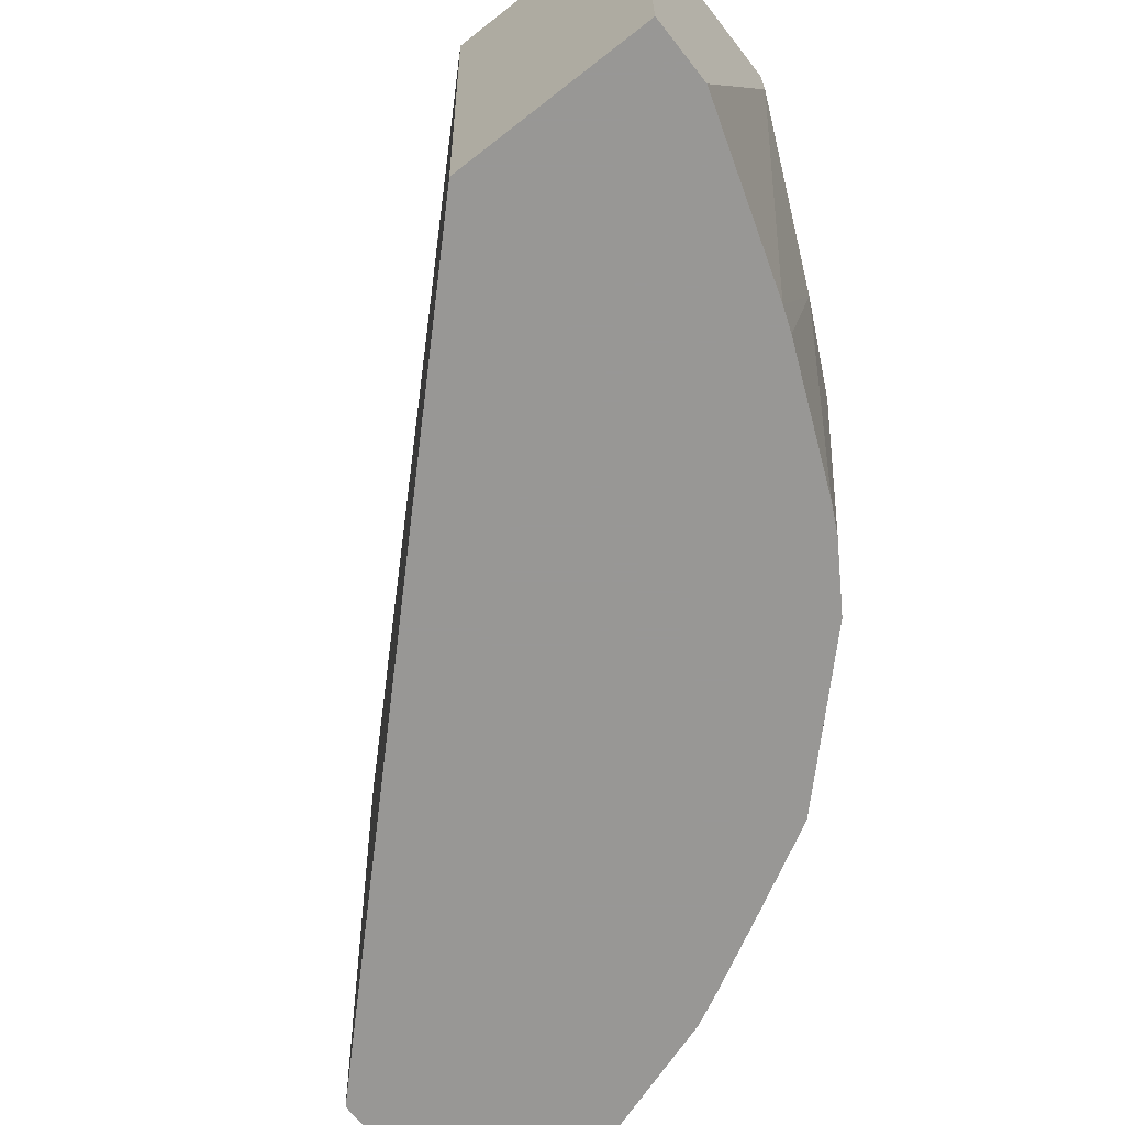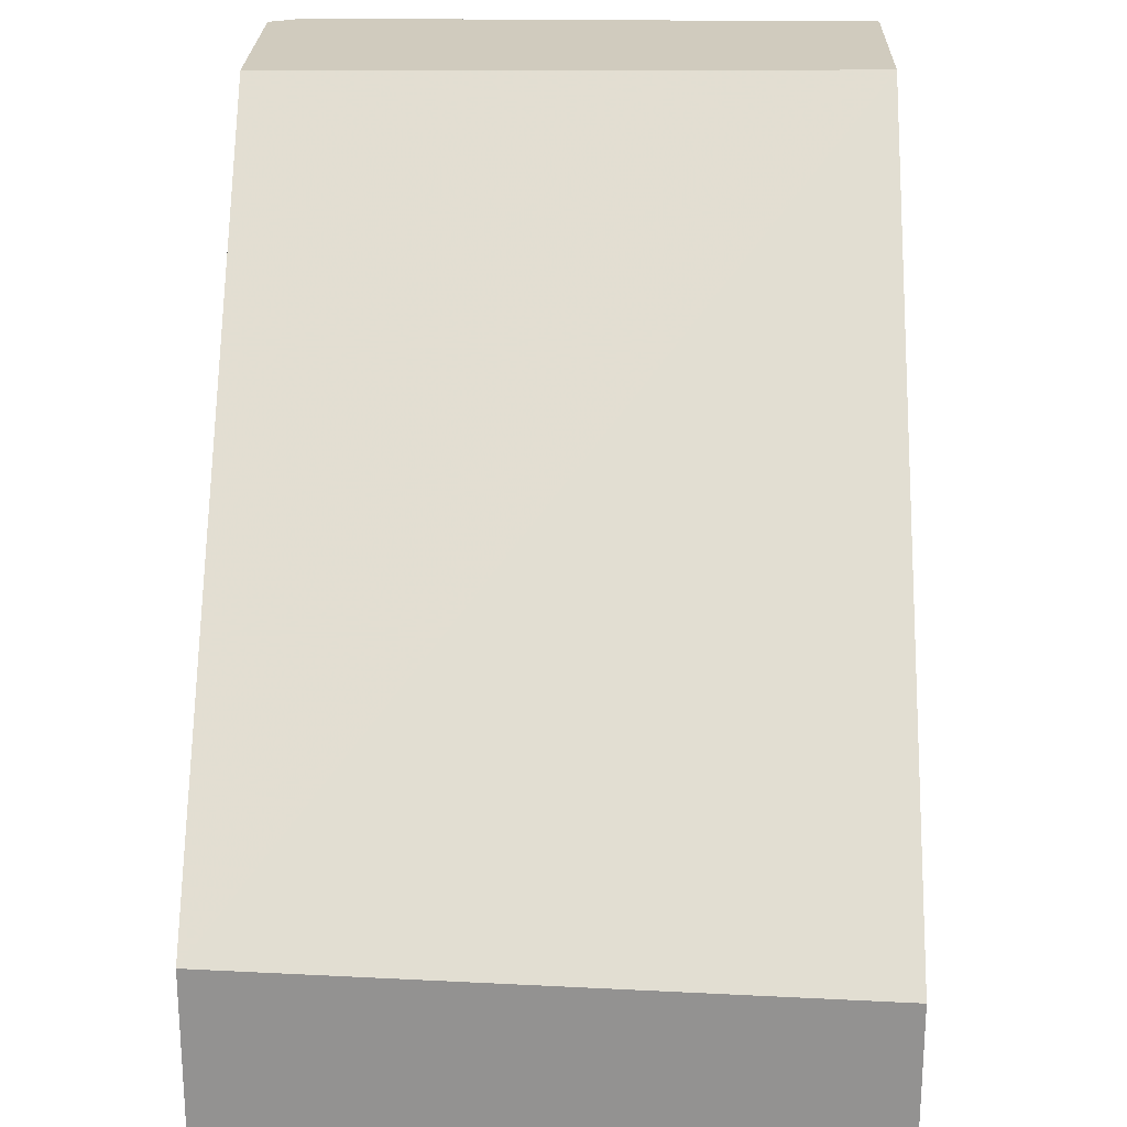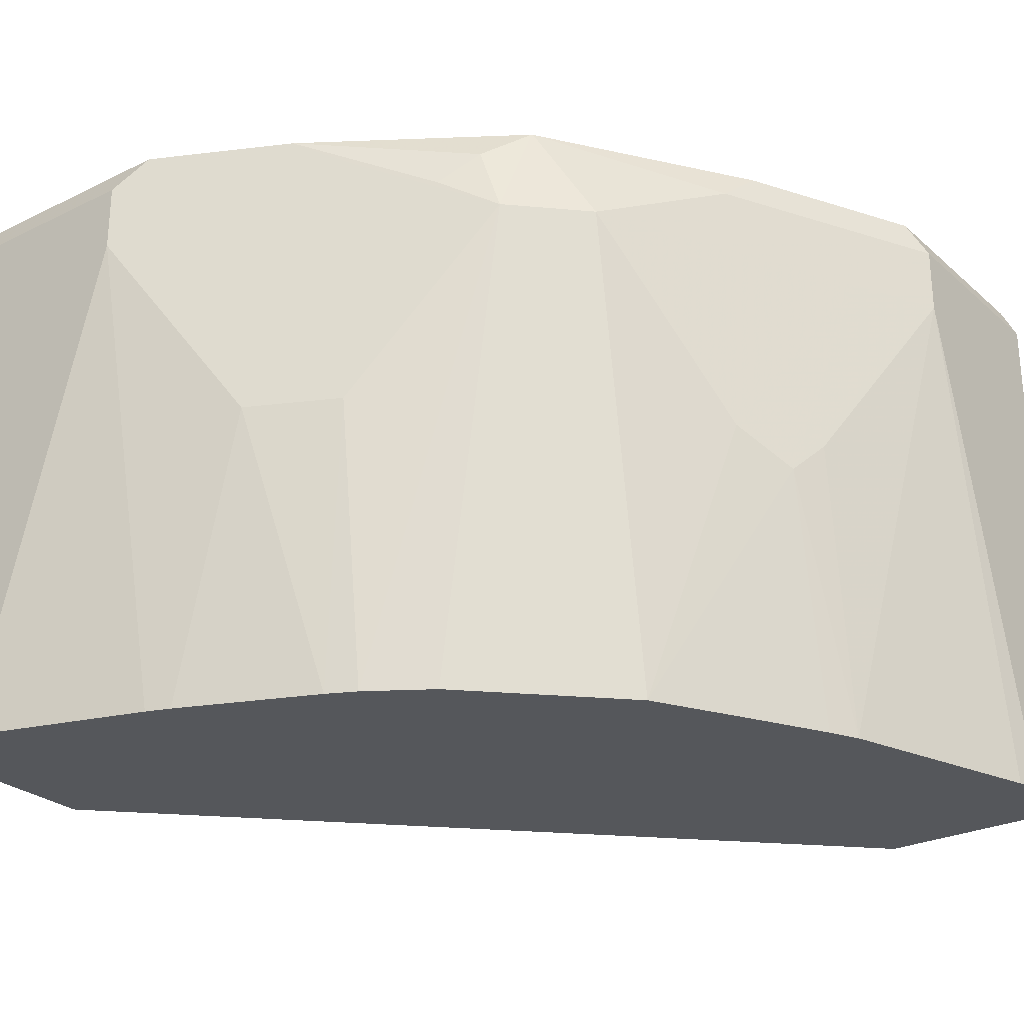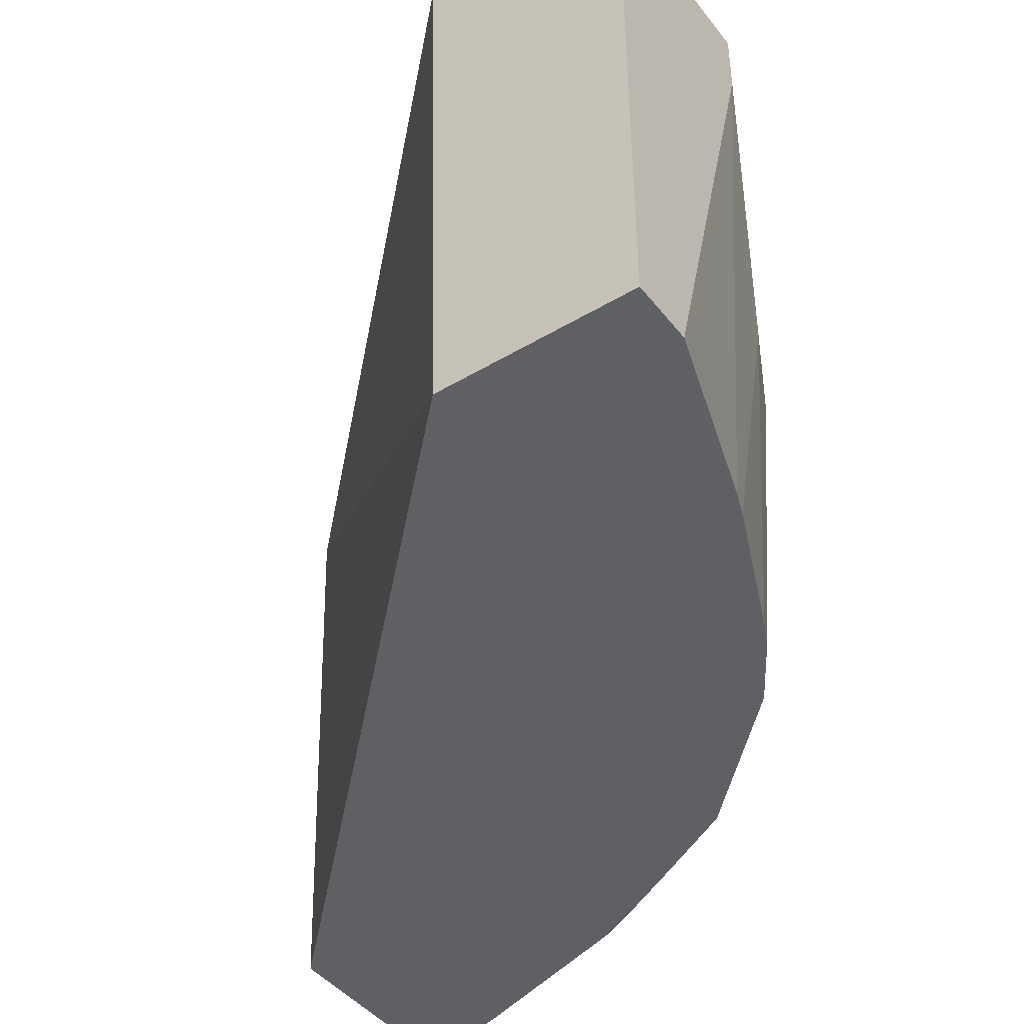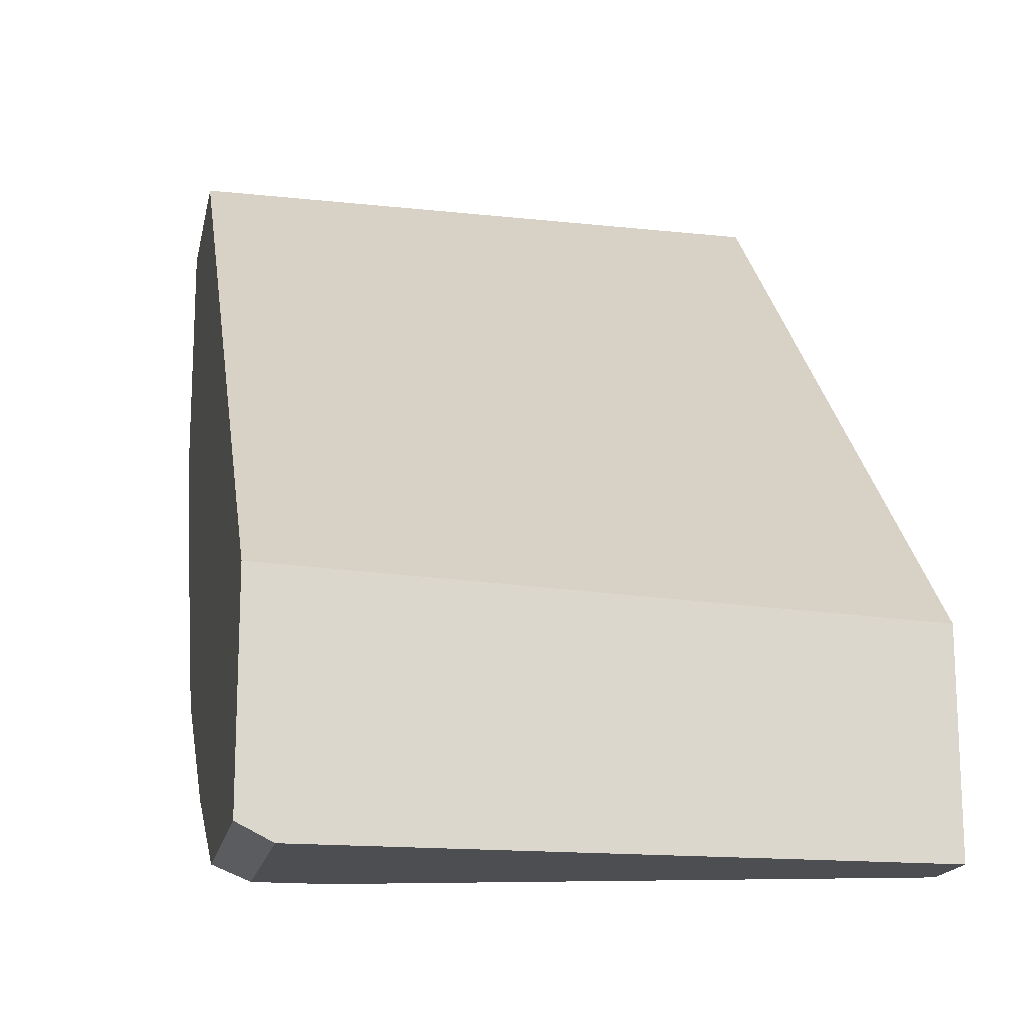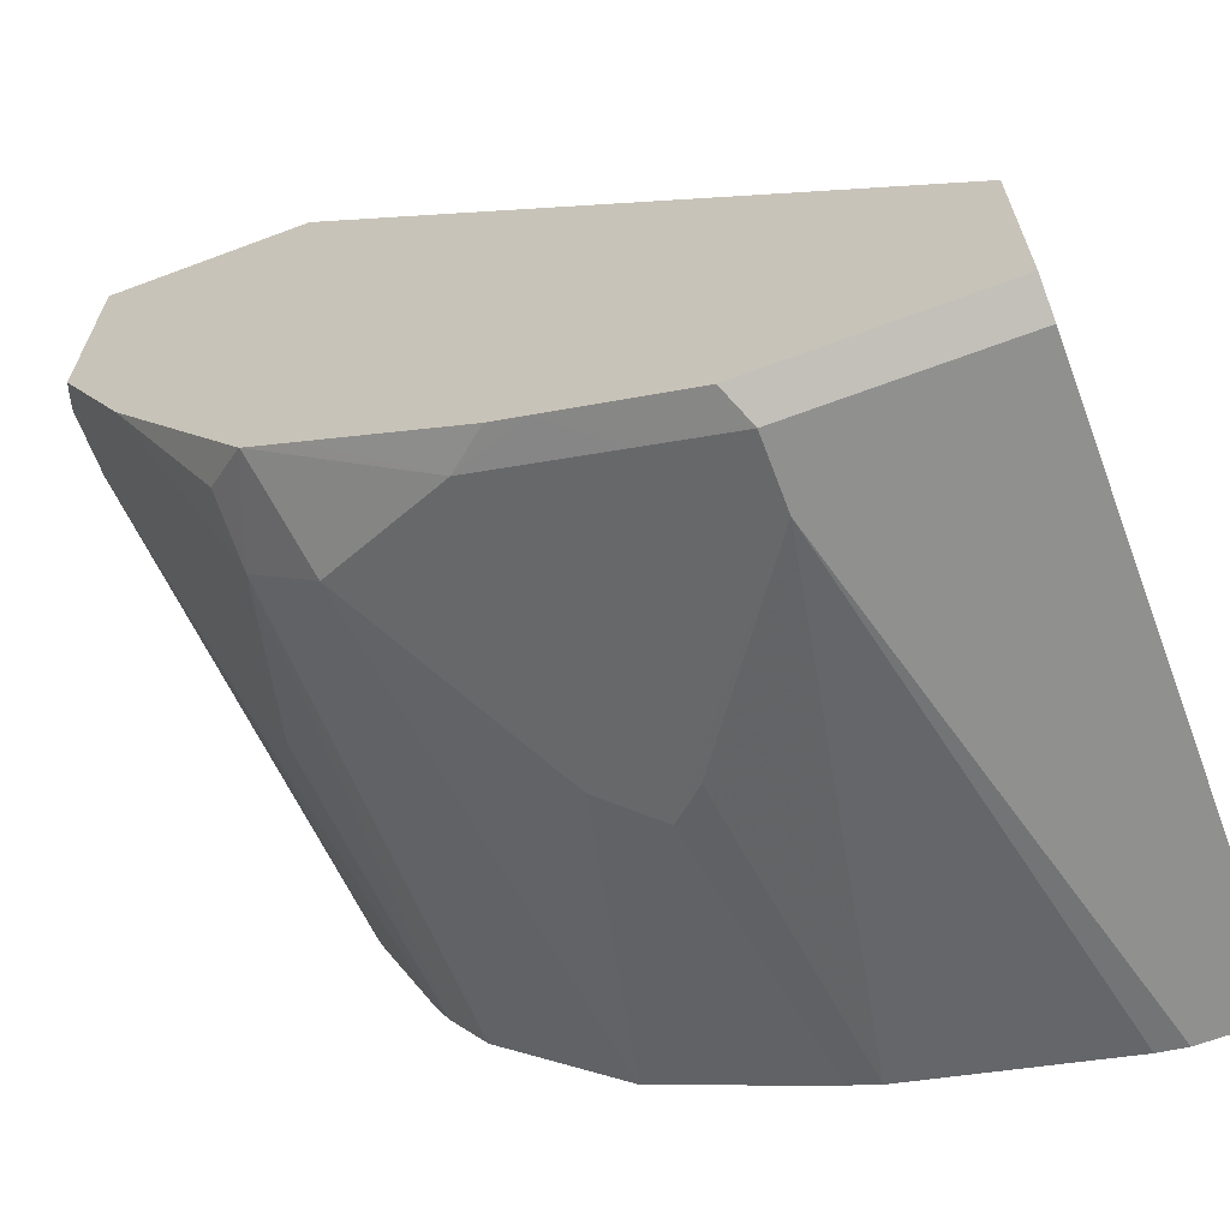
<metadata>
{"format":"obj","ext":"obj","renderer":"f3d","projection":"perspective","resolution":1024,"background":"white","views":[{"elev":-68.2,"azim":-141.9,"up":"+Z"},{"elev":23.4,"azim":91.4,"up":"+Y"},{"elev":-27.0,"azim":-52.9,"up":"+Z"},{"elev":-44.0,"azim":-144.9,"up":"+Z"},{"elev":-16.8,"azim":79.1,"up":"+Y"},{"elev":-65.6,"azim":20.6,"up":"+Y"}]}
</metadata>
<code>
v -0.2479 -0.0005003 0.05461
v -0.2479 -0.02067 0.05461
v -0.2479 -0.0005003 0.2272
v -0.1859 -0.0005003 0.05461
v -0.2479 -0.06198 0.2065
v -0.23 -0.07525 0.05461
v -0.2479 -0.06198 0.2272
v -0.2428 -0.0005003 0.2373
v -0.1808 -0.0005003 0.2373
v 0.001217 -0.1787 0.2373
v 0.001217 -0.1859 0.05461
v -0.2272 -0.1033 0.1446
v -0.2203 -0.1171 0.1446
v -0.2134 -0.1308 0.1446
v -0.2272 -0.08263 0.05461
v -0.2428 -0.0721 0.2373
v -0.2134 -0.1308 0.2272
v -0.2221 -0.1134 0.2373
v 0.001217 -0.2428 0.2373
v 0.001217 -0.2479 0.05461
v -0.2093 -0.1239 0.05461
v -0.2049 -0.1328 0.05461
v -0.1928 -0.1721 0.2065
v -0.1997 -0.1583 0.2065
v -0.2014 -0.1549 0.2169
v -0.222 -0.1137 0.2373
v 0.001217 -0.2479 0.2272
v -0.06703 -0.2428 0.2373
v -0.02068 -0.2479 0.05461
v -0.1928 -0.1515 0.05461
v -0.1936 -0.1652 0.2272
v -0.1721 -0.1928 0.2065
v -0.181 -0.1753 0.2373
v -0.06198 -0.2479 0.2272
v -0.1084 -0.2221 0.2373
v -0.06198 -0.2479 0.2065
v -0.02897 -0.246 0.05461
v -0.1515 -0.1928 0.05461
v -0.1807 -0.1756 0.2373
v -0.1308 -0.2134 0.1446
v -0.08953 -0.2341 0.2065
v -0.08953 -0.2341 0.2272
v -0.1308 -0.2134 0.2272
v -0.119 -0.2168 0.2373
v -0.1136 -0.222 0.1343
v -0.1033 -0.2272 0.1446
v -0.09094 -0.2253 0.05461
v -0.123 -0.2084 0.05461
v -0.1652 -0.186 0.2373
v -0.09979 -0.2209 0.05461
f 20 36 29
f 22 30 23
f 23 31 25
f 23 38 32
f 23 32 33
f 23 33 31
f 20 34 36
f 25 31 26
f 23 30 38
f 20 27 34
f 17 24 23
f 19 28 34
f 17 26 18
f 17 25 26
f 17 23 25
f 14 24 17
f 14 23 24
f 14 22 23
f 14 21 22
f 26 31 33
f 19 34 27
f 28 35 34
f 36 47 37
f 32 39 33
f 13 21 14
f 45 50 47
f 45 48 50
f 43 44 49
f 40 45 41
f 39 43 49
f 45 47 46
f 38 48 45
f 36 46 47
f 36 45 46
f 36 41 45
f 35 43 42
f 35 44 43
f 34 41 36
f 34 42 41
f 34 35 42
f 32 43 39
f 32 42 43
f 32 41 42
f 32 40 41
f 32 38 40
f 29 36 37
f 12 21 13
f 38 45 40
f 10 20 11
f 2 6 5
f 1 6 2
f 1 15 6
f 1 21 15
f 1 22 21
f 1 30 22
f 1 38 30
f 1 48 38
f 1 50 48
f 1 47 50
f 1 37 47
f 1 29 37
f 1 20 29
f 1 11 20
f 1 9 4
f 1 8 9
f 1 3 8
f 1 7 3
f 1 5 7
f 1 2 5
f 12 15 21
f 3 7 16
f 3 16 8
f 1 4 11
f 4 10 11
f 4 9 10
f 10 27 20
f 10 19 27
f 8 10 9
f 8 28 19
f 8 35 28
f 8 44 35
f 8 49 44
f 8 39 49
f 8 33 39
f 8 19 10
f 8 18 26
f 8 26 33
f 5 12 13
f 5 13 14
f 5 6 12
f 5 17 7
f 5 14 17
f 7 17 18
f 7 18 16
f 8 16 18
f 6 15 12

</code>
